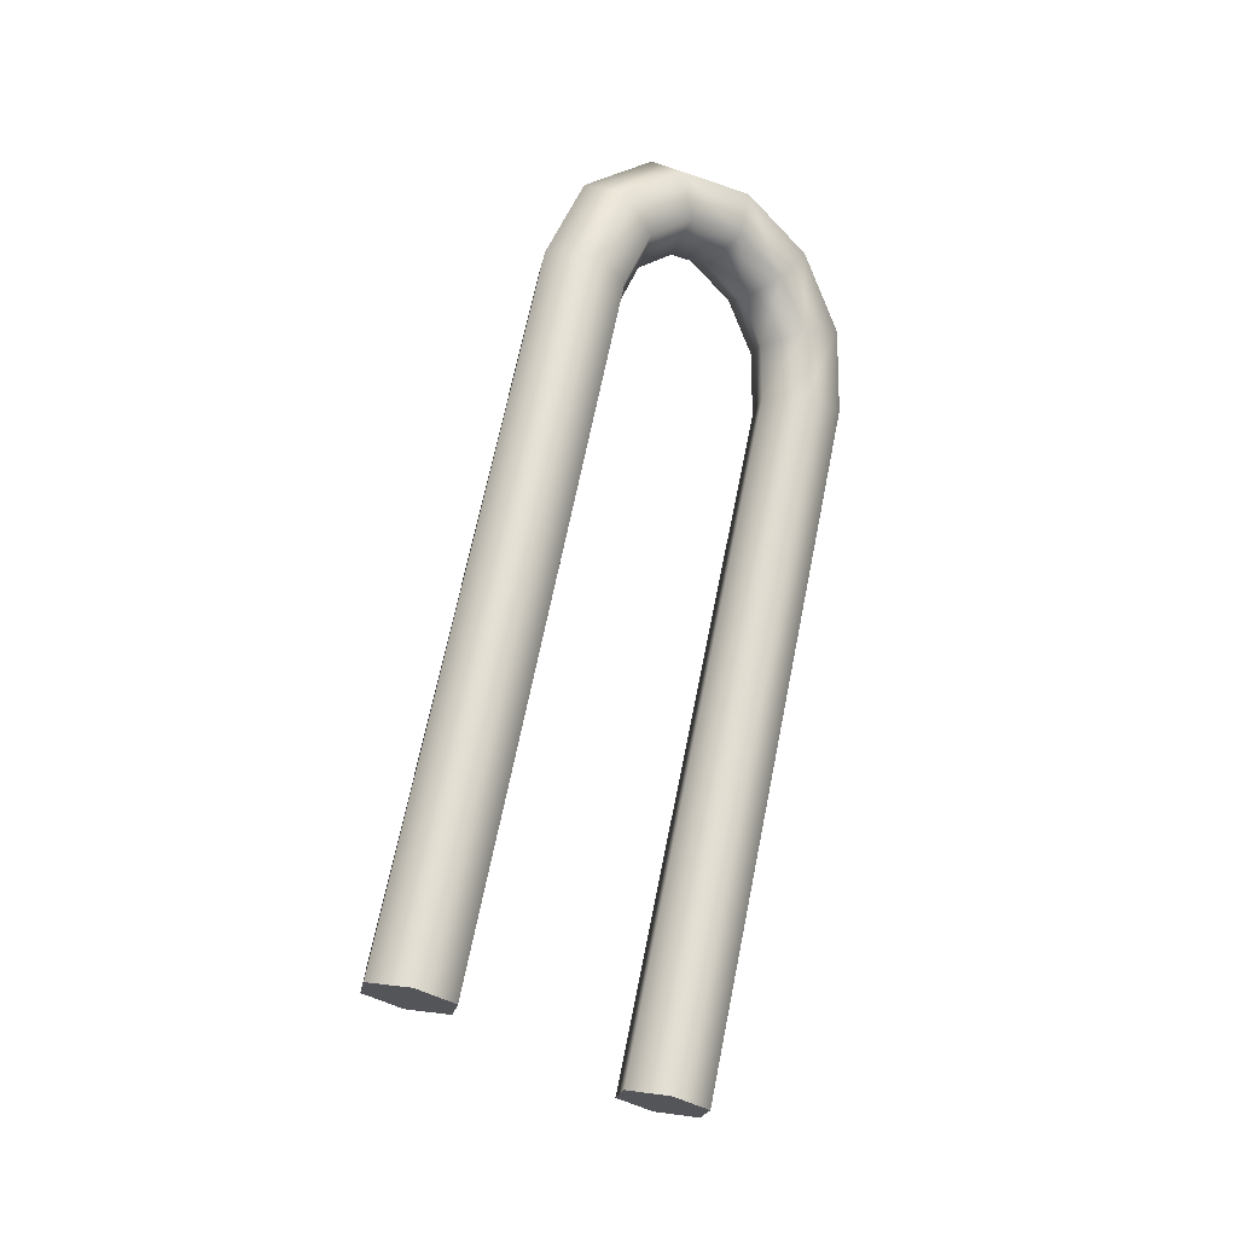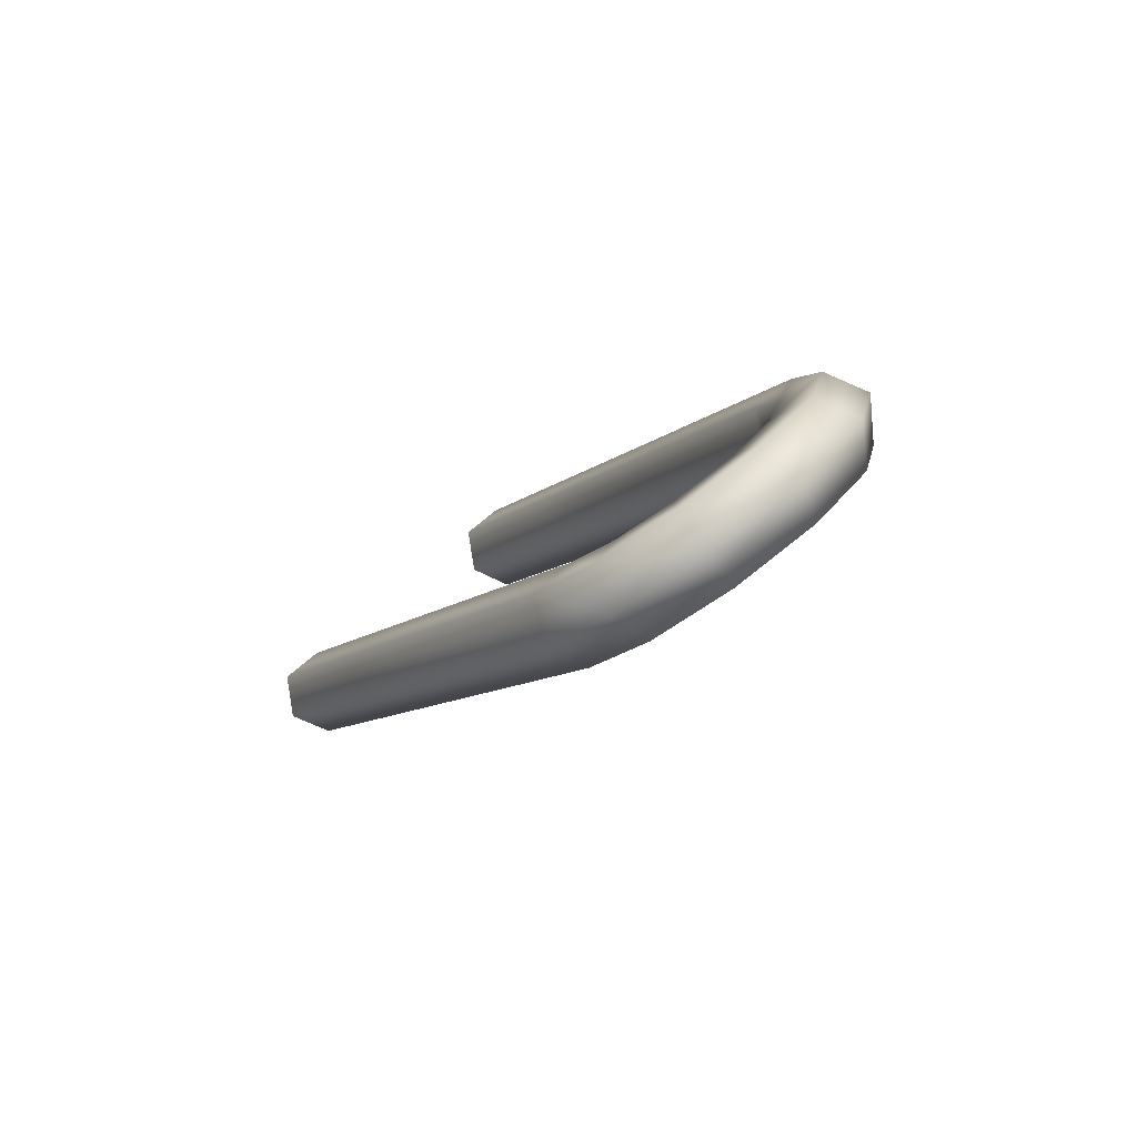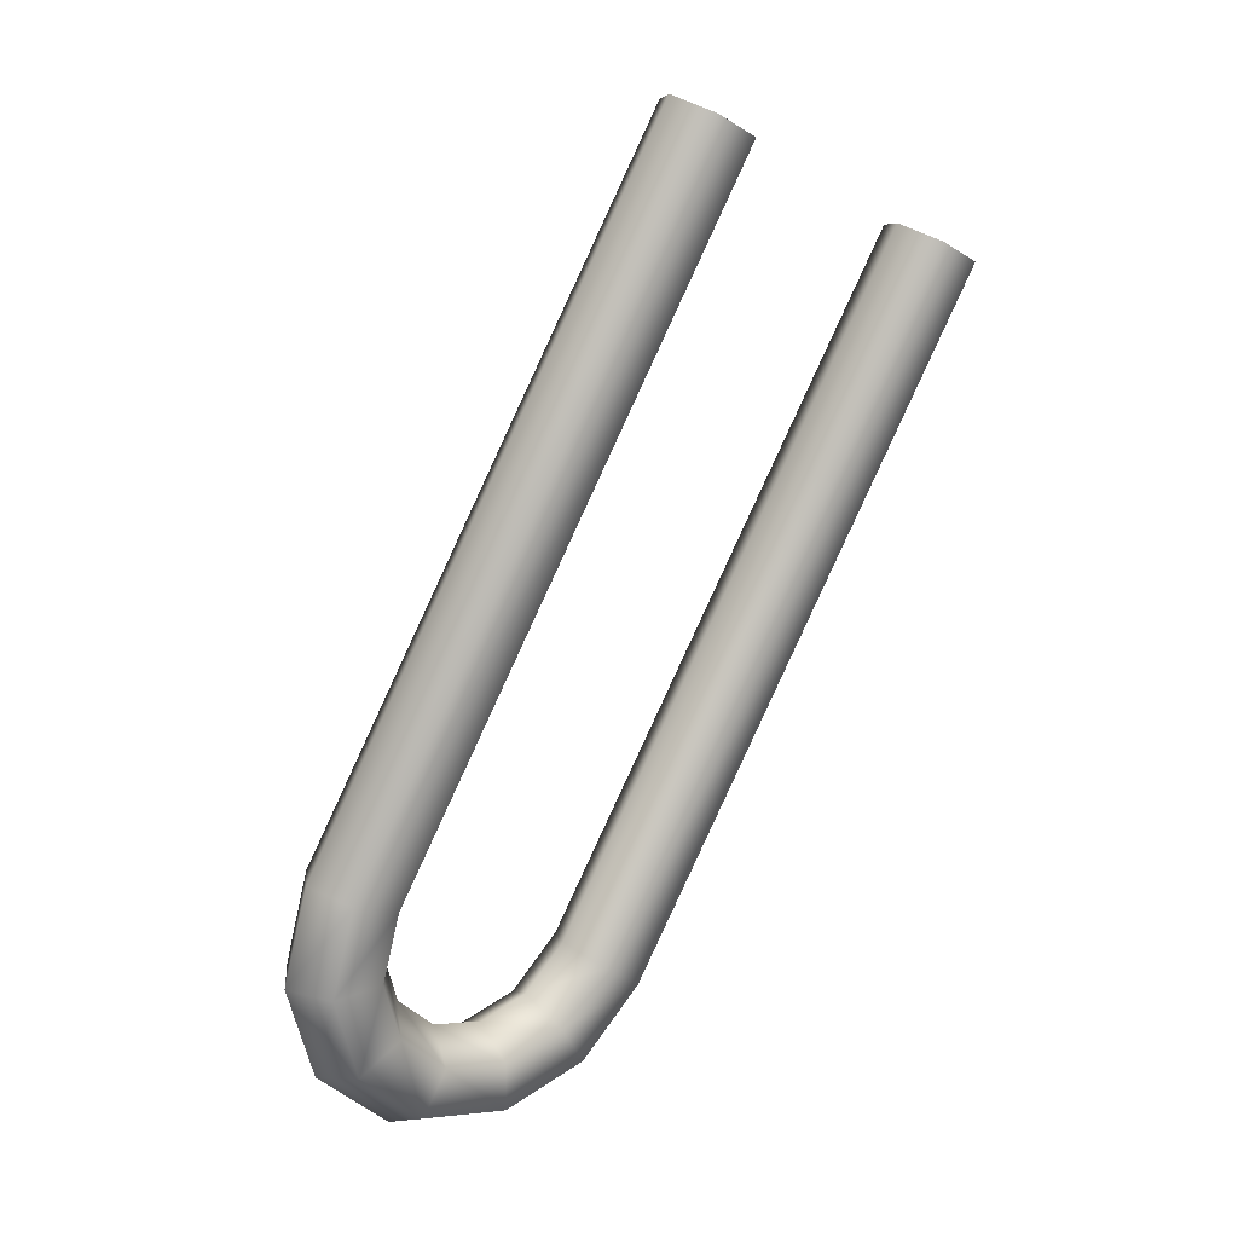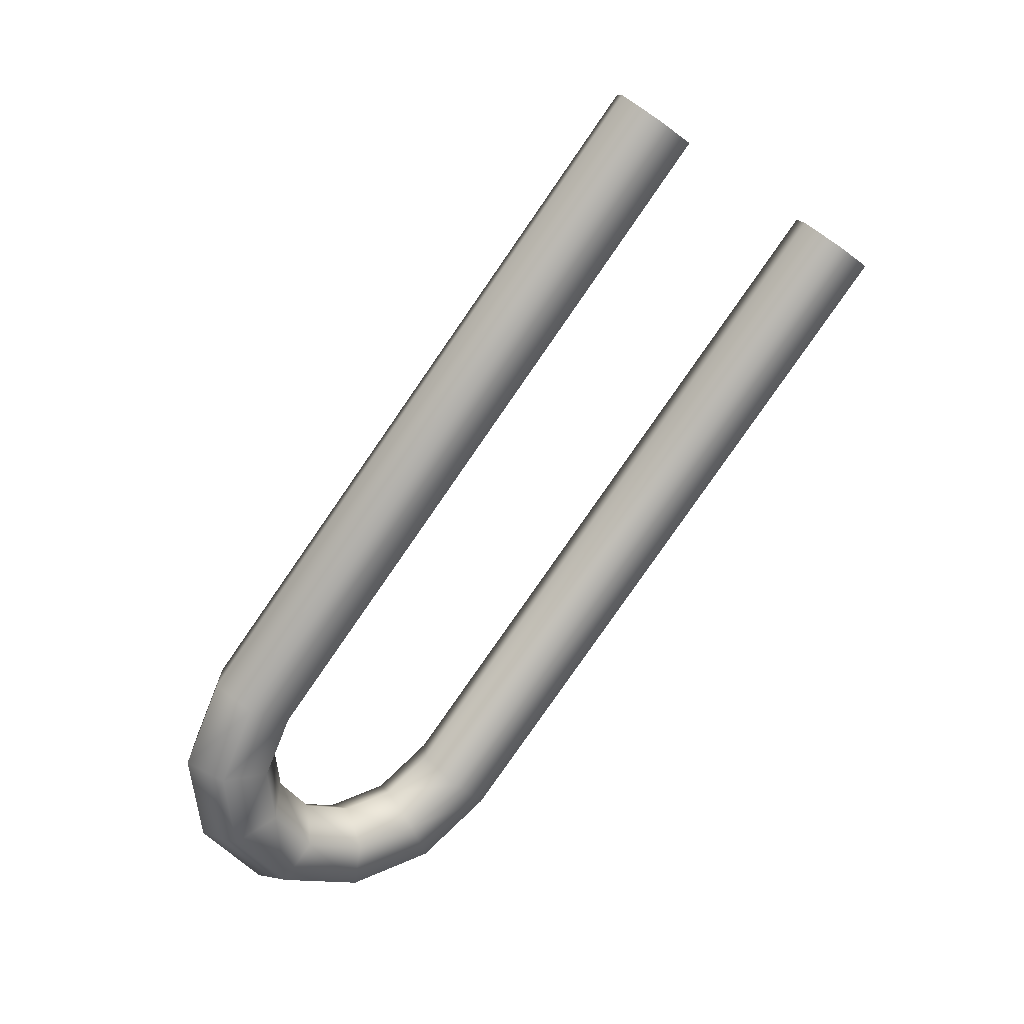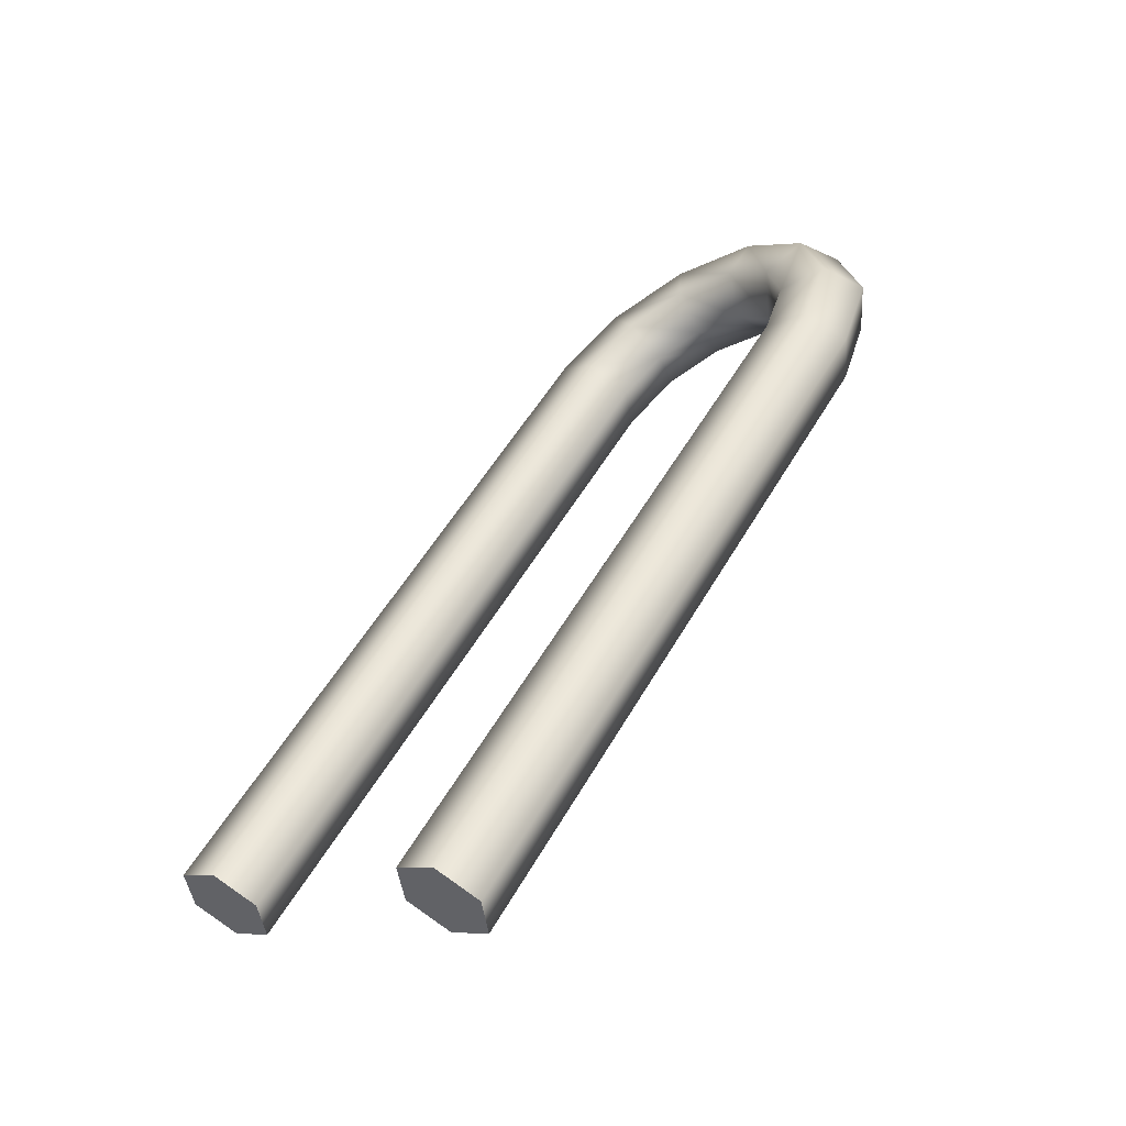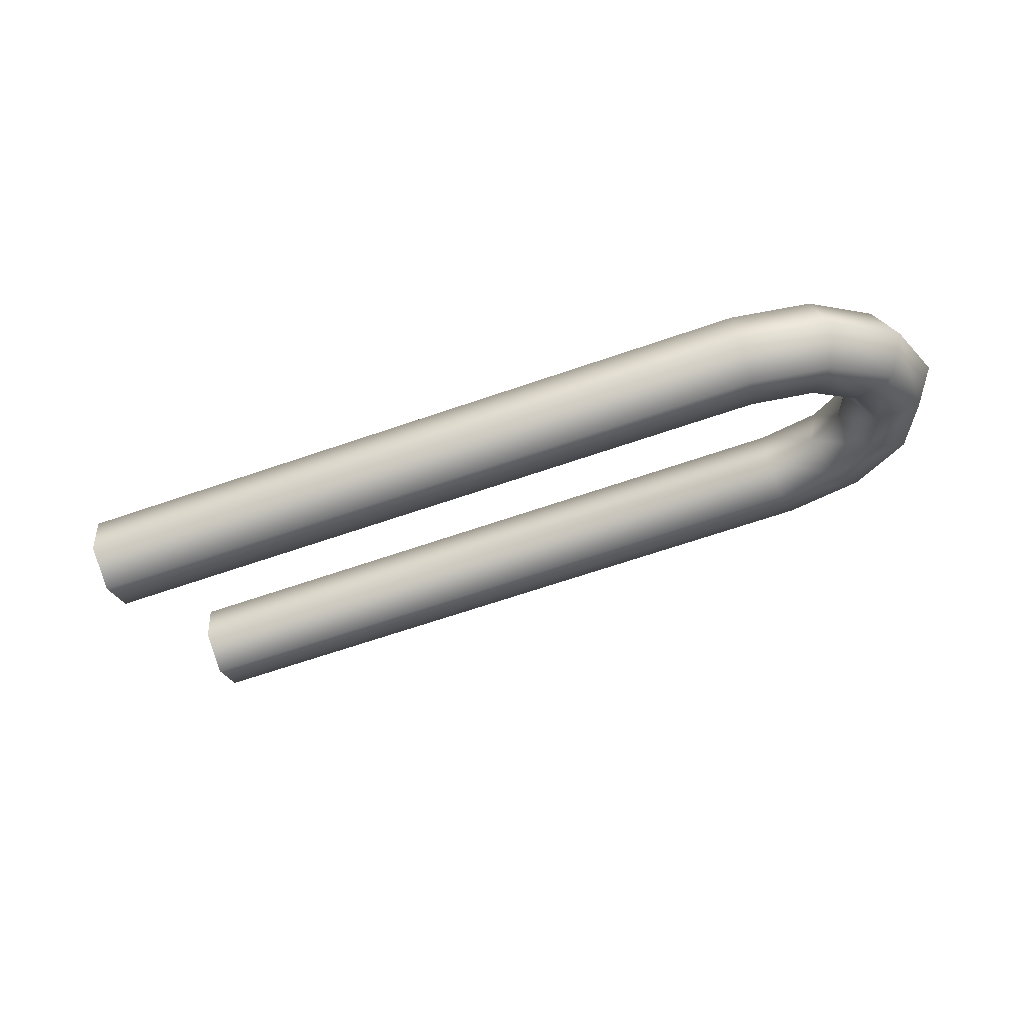
<metadata>
{"format":"obj","ext":"obj","renderer":"f3d","projection":"perspective","resolution":1024,"background":"white","views":[{"elev":67.4,"azim":79.8,"up":"+Y"},{"elev":-9.2,"azim":-136.1,"up":"+Y"},{"elev":69.3,"azim":-63.2,"up":"+Z"},{"elev":73.7,"azim":-52.3,"up":"+Z"},{"elev":75.4,"azim":120.8,"up":"+Z"},{"elev":-65.4,"azim":177.6,"up":"+Y"}]}
</metadata>
<code>
o Bistro_Research_Exterior_Paris_Building_01_paris_buildi_220394a
v 2.175 6.637 3.089
v 2.177 6.631 3.082
v 2.175 6.646 3.087
v 2.18 6.635 3.074
v 2.181 6.643 3.073
v 2.178 6.649 3.079
v 2.135 6.646 3.071
v 2.134 6.637 3.073
v 2.045 6.646 3.036
v 2.045 6.637 3.037
v 2.03 6.643 3.026
v 2.137 6.631 3.066
v 2.14 6.635 3.058
v 2.049 6.631 3.031
v 2.052 6.635 3.024
v 2.031 6.634 3.029
v 2.021 6.634 3.011
v 2.038 6.629 3.024
v 2.043 6.633 3.018
v 2.024 6.627 3.016
v 2.022 6.622 2.996
v 2.033 6.624 3.015
v 2.039 6.628 3.011
v 2.024 6.616 3.002
v 2.032 6.61 2.984
v 2.033 6.616 3.006
v 2.039 6.622 3.003
v 2.033 6.606 2.992
v 2.048 6.601 2.98
v 2.039 6.609 2.998
v 2.044 6.616 2.997
v 2.048 6.598 2.988
v 2.066 6.598 2.983
v 2.05 6.603 2.995
v 2.053 6.612 2.995
v 2.064 6.595 2.991
v 2.156 6.598 3.018
v 2.062 6.601 2.998
v 2.064 6.61 2.996
v 2.153 6.595 3.026
v 2.198 6.598 3.035
v 2.195 6.595 3.043
v 2.15 6.601 3.032
v 2.151 6.61 3.031
v 2.192 6.601 3.049
v 2.193 6.61 3.048
v 2.14 6.643 3.057
v 2.052 6.643 3.022
v 2.138 6.649 3.063
v 2.049 6.649 3.028
v 2.042 6.641 3.015
v 2.035 6.646 3.019
v 2.036 6.636 3.006
v 2.028 6.639 3.006
v 2.037 6.628 2.996
v 2.028 6.628 2.993
v 2.043 6.621 2.989
v 2.037 6.618 2.983
v 2.053 6.615 2.986
v 2.051 6.61 2.979
v 2.066 6.613 2.988
v 2.067 6.607 2.981
v 2.154 6.613 3.023
v 2.196 6.613 3.04
v 2.156 6.607 3.017
v 2.198 6.607 3.033
f 1 2 3
f 2 4 3
f 4 5 3
f 5 6 3
f 3 7 1
f 7 8 1
f 7 9 8
f 1 8 2
f 9 10 8
f 9 11 10
f 8 12 2
f 8 10 12
f 2 12 4
f 12 13 4
f 12 14 13
f 10 14 12
f 14 15 13
f 11 16 10
f 10 16 14
f 11 17 16
f 14 18 15
f 16 18 14
f 18 19 15
f 17 20 16
f 16 20 18
f 17 21 20
f 18 22 19
f 20 22 18
f 22 23 19
f 21 24 20
f 20 24 22
f 21 25 24
f 22 26 23
f 24 26 22
f 26 27 23
f 25 28 24
f 24 28 26
f 25 29 28
f 26 30 27
f 28 30 26
f 30 31 27
f 29 32 28
f 28 32 30
f 29 33 32
f 30 34 31
f 32 34 30
f 34 35 31
f 33 36 32
f 32 36 34
f 33 37 36
f 34 38 35
f 36 38 34
f 38 39 35
f 37 40 36
f 36 40 38
f 37 41 40
f 41 42 40
f 38 43 39
f 40 43 38
f 40 42 43
f 43 44 39
f 42 45 43
f 43 45 44
f 45 46 44
f 4 13 5
f 13 47 5
f 13 15 47
f 5 47 6
f 15 48 47
f 15 19 48
f 47 49 6
f 47 48 49
f 6 49 3
f 49 7 3
f 49 50 7
f 48 50 49
f 50 9 7
f 19 51 48
f 48 51 50
f 19 23 51
f 50 52 9
f 51 52 50
f 52 11 9
f 23 53 51
f 51 53 52
f 23 27 53
f 52 54 11
f 53 54 52
f 54 17 11
f 27 55 53
f 53 55 54
f 27 31 55
f 54 56 17
f 55 56 54
f 56 21 17
f 31 57 55
f 55 57 56
f 31 35 57
f 56 58 21
f 57 58 56
f 58 25 21
f 35 59 57
f 57 59 58
f 35 39 59
f 58 60 25
f 59 60 58
f 60 29 25
f 39 61 59
f 59 61 60
f 39 44 61
f 60 62 29
f 61 62 60
f 62 33 29
f 44 63 61
f 61 63 62
f 44 46 63
f 46 64 63
f 62 65 33
f 63 65 62
f 63 64 65
f 65 37 33
f 64 66 65
f 65 66 37
f 66 41 37
f 45 42 41
f 45 41 64
f 46 45 64
f 66 64 41

</code>
